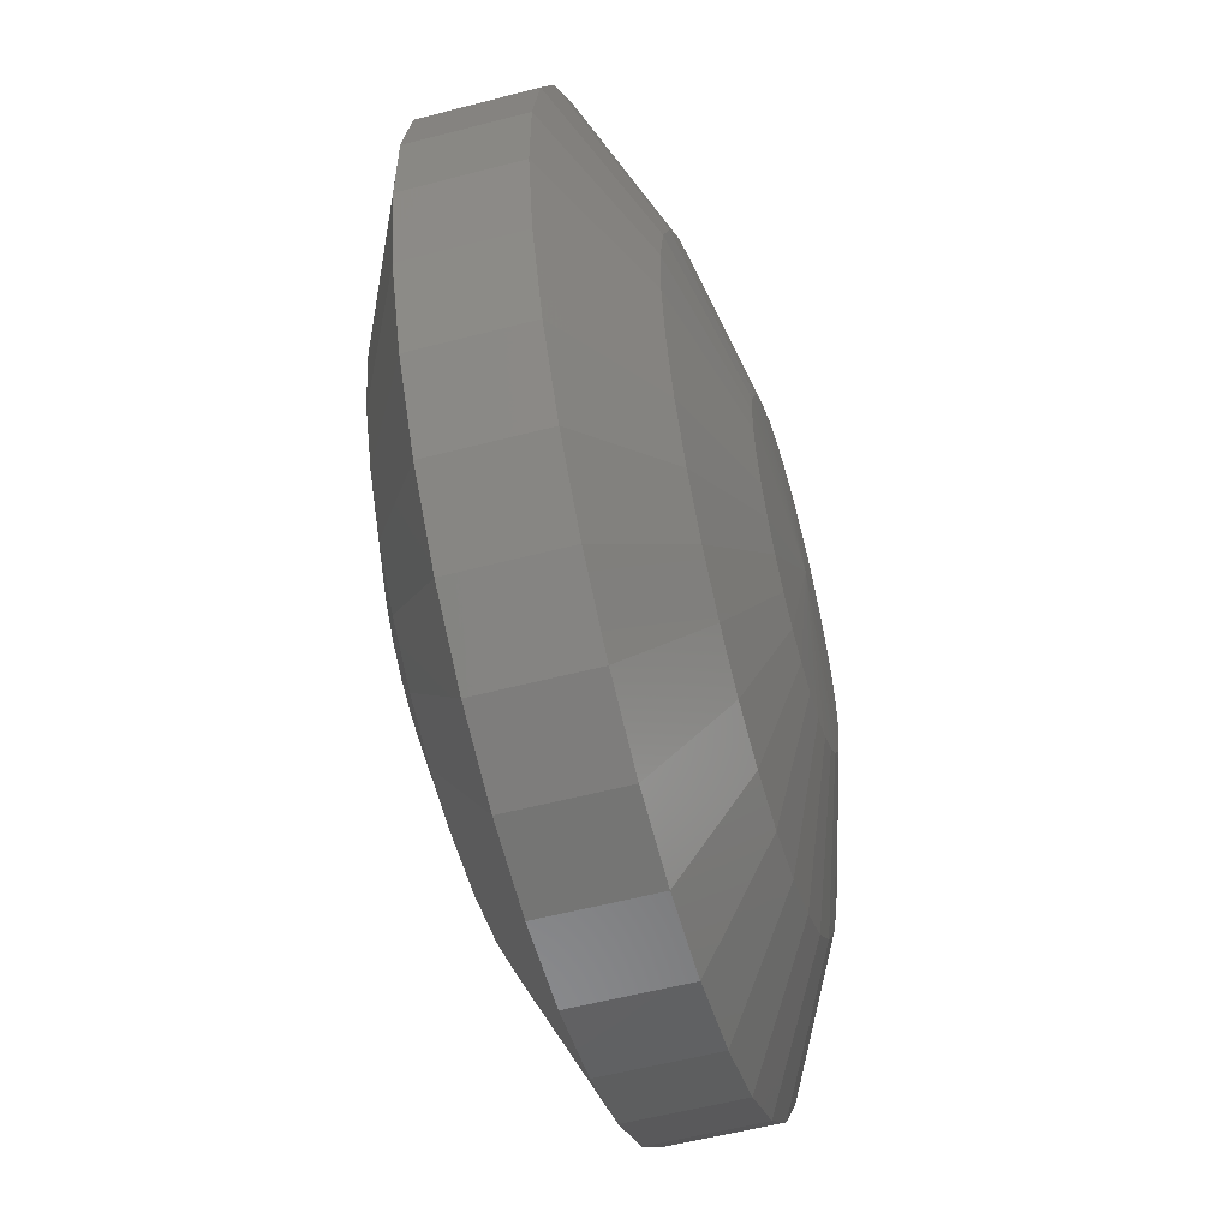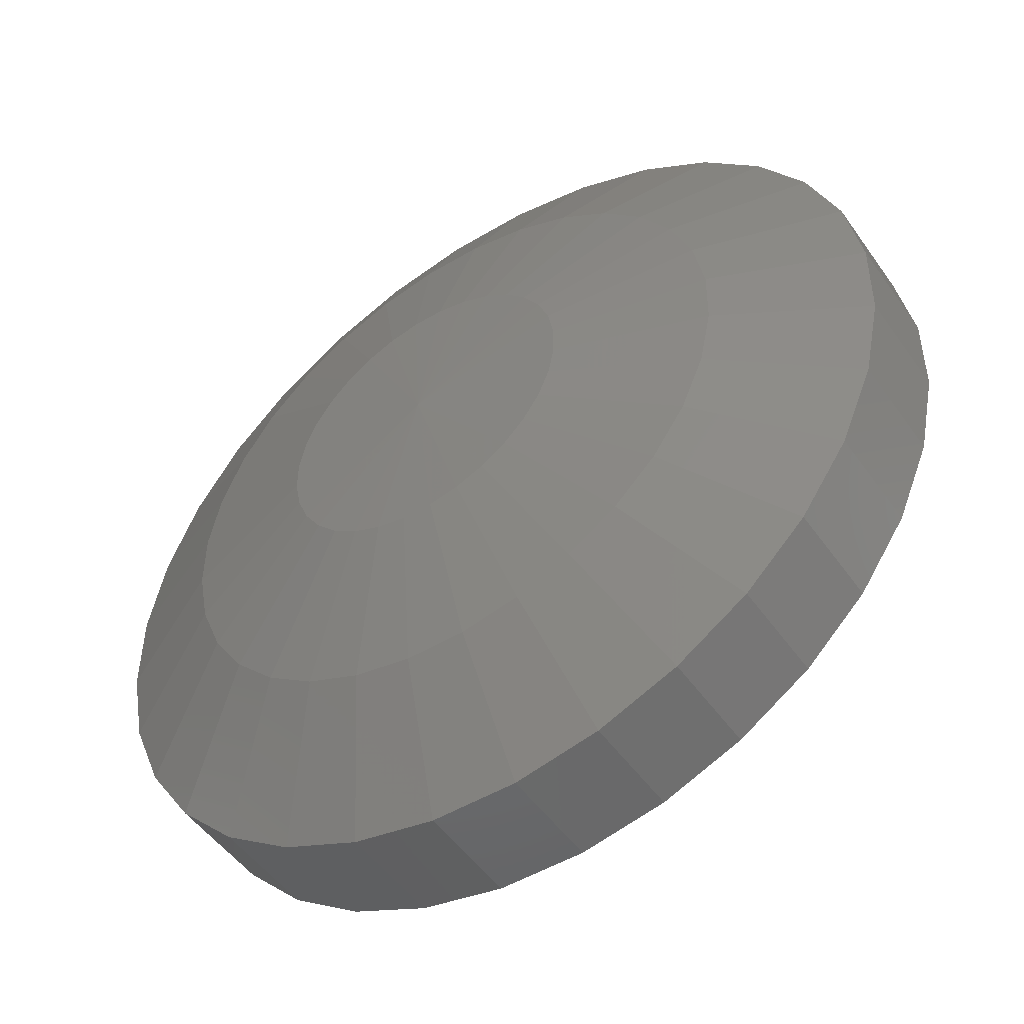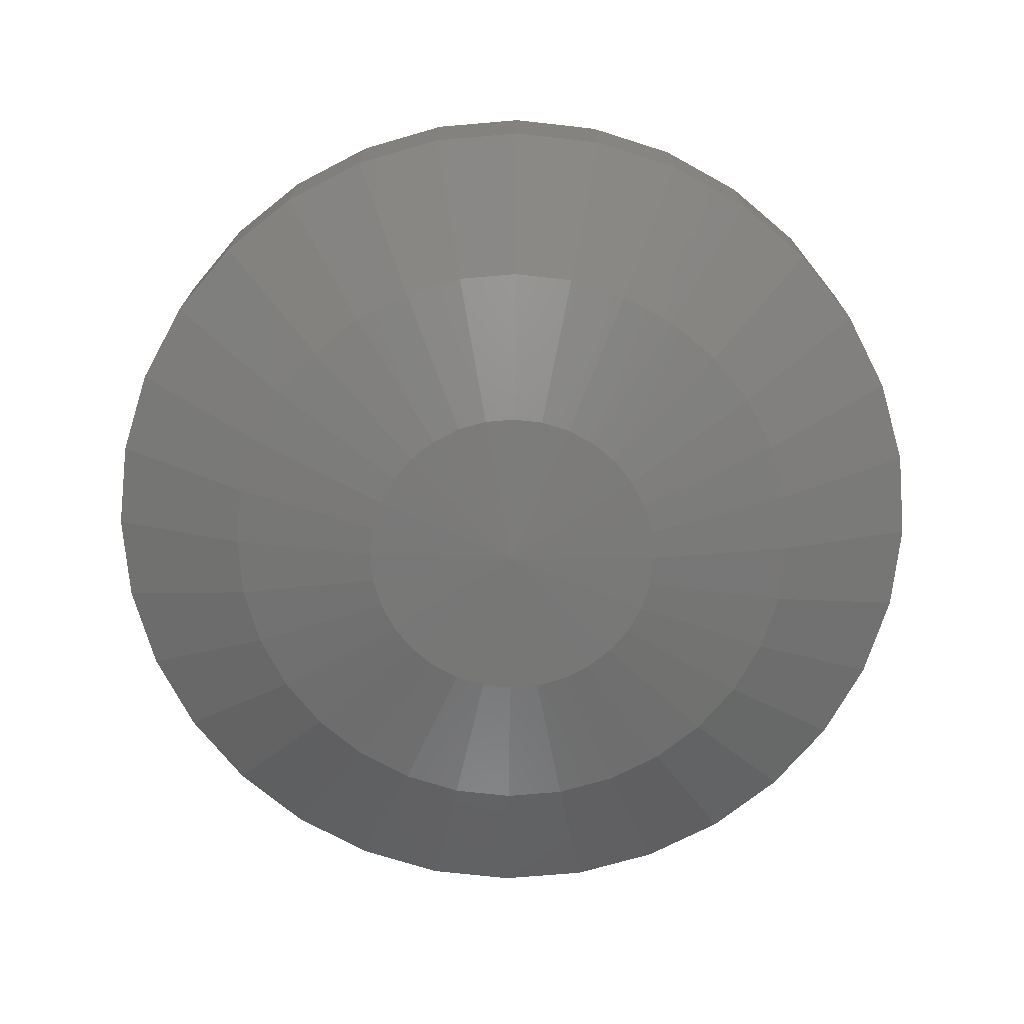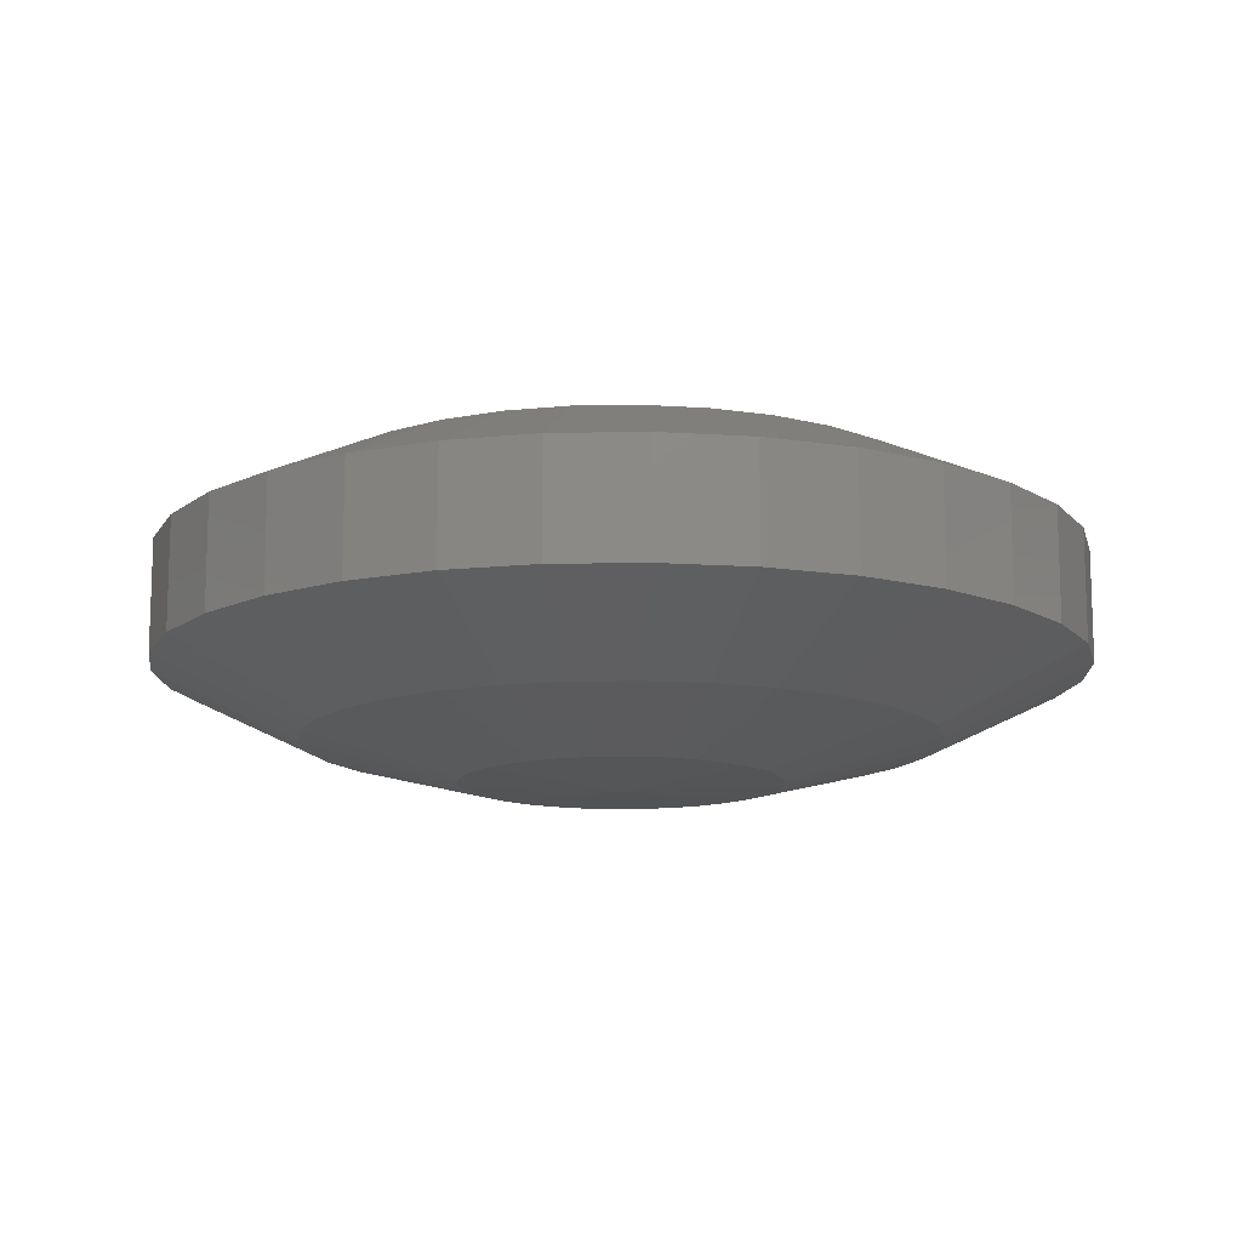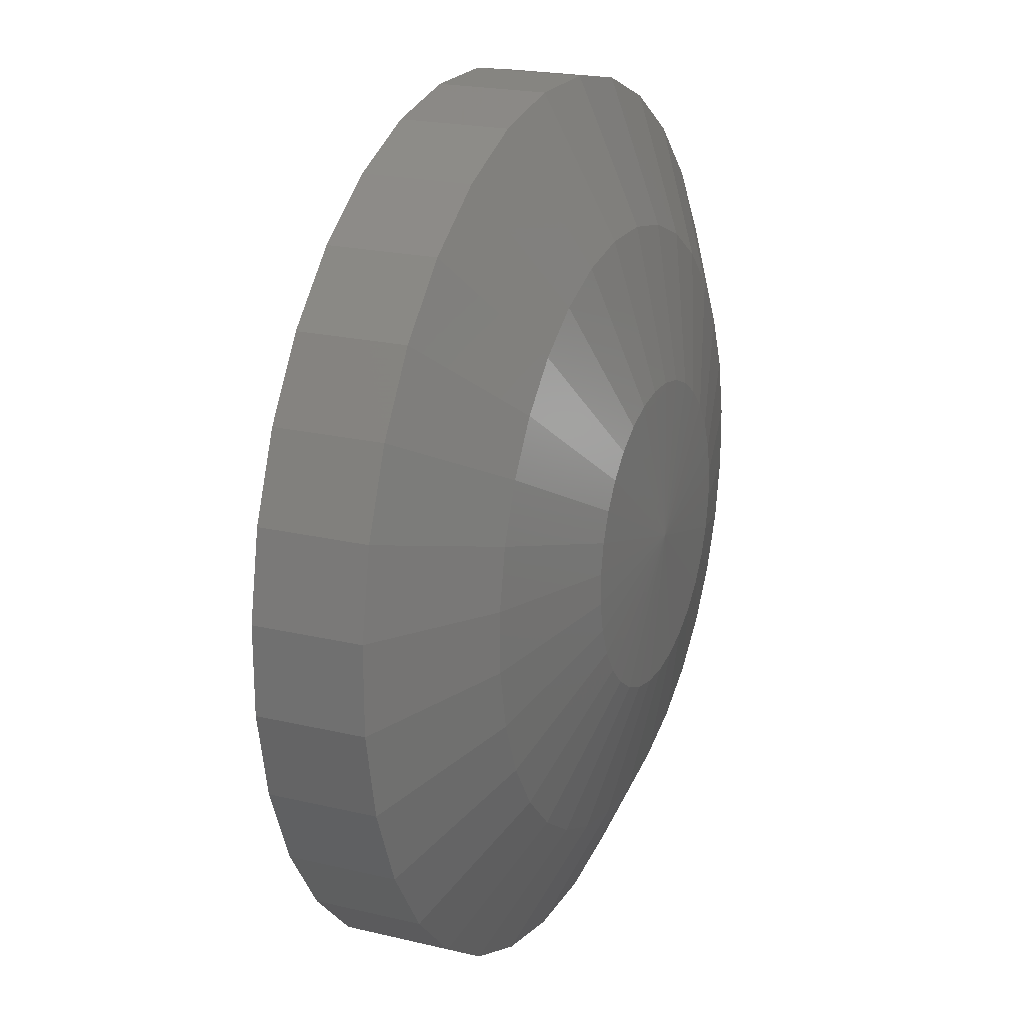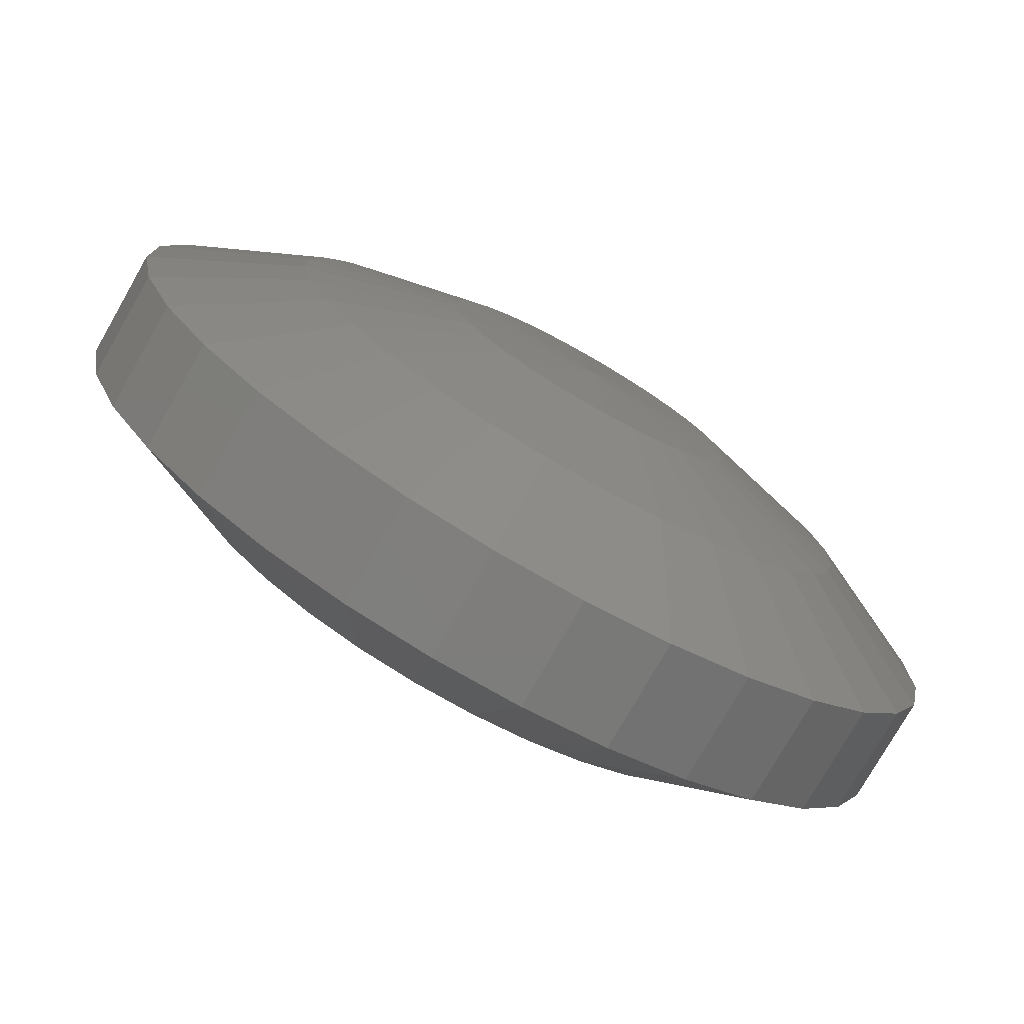
<metadata>
{"format":"stl","ext":"stl","renderer":"f3d","projection":"perspective","resolution":1024,"background":"white","views":[{"elev":-56.1,"azim":-74.7,"up":"+Y"},{"elev":-49.9,"azim":33.8,"up":"+Y"},{"elev":-72.2,"azim":-29.4,"up":"+Z"},{"elev":-12.8,"azim":-88.1,"up":"+Z"},{"elev":20.6,"azim":113.5,"up":"+Y"},{"elev":-76.8,"azim":-29.7,"up":"+Y"}]}
</metadata>
<code>
# stl→obj: 194 verts, 384 faces
v 1.907e-16 4.381e-16 0.1396
v 0.06253 0.1145 0.133
v 0.039 0.1245 0.133
v 0.01397 0.1297 0.133
v -0.0116 0.1299 0.133
v -0.03672 0.1252 0.133
v -0.06043 0.1156 0.133
v -0.08182 0.1016 0.133
v -0.1001 0.08366 0.133
v -0.1145 0.06253 0.133
v -0.1245 0.039 0.133
v -0.1297 0.01397 0.133
v -0.1299 -0.0116 0.133
v -0.1252 -0.03672 0.133
v -0.1156 -0.06043 0.133
v -0.1016 -0.08182 0.133
v -0.08366 -0.1001 0.133
v -0.06253 -0.1145 0.133
v 0.1798 0.3291 0.0449
v 0.1121 0.3578 0.0449
v 0.1232 0.2256 0.101
v 0.07686 0.2453 0.101
v -0.2405 -0.2877 0.0449
v -0.1798 -0.3291 0.0449
v -0.1649 -0.1972 0.101
v -0.1232 -0.2256 0.101
v -0.292 -0.2352 0.0449
v -0.2002 -0.1613 0.101
v -0.3323 -0.1737 0.0449
v -0.2278 -0.1191 0.101
v -0.3598 -0.1056 0.0449
v -0.2467 -0.07237 0.101
v -0.3735 -0.03335 0.0449
v -0.256 -0.02286 0.101
v -0.3728 0.04016 0.0449
v -0.2556 0.02753 0.101
v -0.3578 0.1121 0.0449
v -0.2453 0.07686 0.101
v -0.3291 0.1798 0.0449
v -0.2256 0.1232 0.101
v -0.2877 0.2405 0.0449
v -0.1972 0.1649 0.101
v -0.2352 0.292 0.0449
v -0.1613 0.2002 0.101
v -0.1737 0.3323 0.0449
v -0.1191 0.2278 0.101
v -0.1056 0.3598 0.0449
v -0.07237 0.2467 0.101
v -0.03335 0.3735 0.0449
v -0.02286 0.256 0.101
v 0.04016 0.3728 0.0449
v 0.02753 0.2556 0.101
v 0.1798 0.3291 -0.04589
v 0.1121 0.3578 -0.04589
v 0.04016 0.3728 -0.04589
v -0.03335 0.3735 -0.04589
v -0.1056 0.3598 -0.04589
v -0.1737 0.3323 -0.04589
v -0.2352 0.292 -0.04589
v -0.2877 0.2405 -0.04589
v -0.3291 0.1798 -0.04589
v -0.3578 0.1121 -0.04589
v -0.3728 0.04016 -0.04589
v -0.3735 -0.03335 -0.04589
v -0.3598 -0.1056 -0.04589
v -0.3323 -0.1737 -0.04589
v -0.292 -0.2352 -0.04589
v -0.2405 -0.2877 -0.04589
v -0.1798 -0.3291 -0.04589
v 6.653e-18 -2.565e-16 -0.1406
v -0.06253 -0.1145 -0.134
v -0.08366 -0.1001 -0.134
v -0.1016 -0.08182 -0.134
v -0.1156 -0.06043 -0.134
v -0.1252 -0.03672 -0.134
v -0.1299 -0.0116 -0.134
v -0.1297 0.01397 -0.134
v -0.1245 0.039 -0.134
v -0.1145 0.06253 -0.134
v -0.1001 0.08366 -0.134
v -0.08182 0.1016 -0.134
v -0.06043 0.1156 -0.134
v -0.03672 0.1252 -0.134
v -0.0116 0.1299 -0.134
v 0.01397 0.1297 -0.134
v 0.039 0.1245 -0.134
v 0.06253 0.1145 -0.134
v 0.1232 0.2256 -0.102
v 0.07686 0.2453 -0.102
v -0.1649 -0.1972 -0.102
v -0.1232 -0.2256 -0.102
v -0.2002 -0.1613 -0.102
v -0.2278 -0.1191 -0.102
v -0.2467 -0.07237 -0.102
v -0.256 -0.02286 -0.102
v -0.2556 0.02753 -0.102
v -0.2453 0.07686 -0.102
v -0.2256 0.1232 -0.102
v -0.1972 0.1649 -0.102
v -0.1613 0.2002 -0.102
v -0.1191 0.2278 -0.102
v -0.07237 0.2467 -0.102
v -0.02286 0.256 -0.102
v 0.02753 0.2556 -0.102
v -0.039 -0.1245 0.133
v -0.01397 -0.1297 0.133
v 0.0116 -0.1299 0.133
v 0.03672 -0.1252 0.133
v 0.06043 -0.1156 0.133
v 0.08182 -0.1016 0.133
v 0.1001 -0.08366 0.133
v 0.1145 -0.06253 0.133
v 0.1245 -0.039 0.133
v 0.1297 -0.01397 0.133
v 0.1299 0.0116 0.133
v 0.1252 0.03672 0.133
v 0.1156 0.06043 0.133
v 0.1016 0.08182 0.133
v 0.08366 0.1001 0.133
v -0.1121 -0.3578 0.0449
v -0.07686 -0.2453 0.101
v 0.2405 0.2877 0.0449
v 0.1649 0.1972 0.101
v 0.292 0.2352 0.0449
v 0.2002 0.1613 0.101
v 0.3323 0.1737 0.0449
v 0.2278 0.1191 0.101
v 0.3598 0.1056 0.0449
v 0.2467 0.07237 0.101
v 0.3735 0.03335 0.0449
v 0.256 0.02286 0.101
v 0.3728 -0.04016 0.0449
v 0.2556 -0.02753 0.101
v 0.3578 -0.1121 0.0449
v 0.2453 -0.07686 0.101
v 0.3291 -0.1798 0.0449
v 0.2256 -0.1232 0.101
v 0.2877 -0.2405 0.0449
v 0.1972 -0.1649 0.101
v 0.2352 -0.292 0.0449
v 0.1613 -0.2002 0.101
v 0.1737 -0.3323 0.0449
v 0.1191 -0.2278 0.101
v 0.1056 -0.3598 0.0449
v 0.07237 -0.2467 0.101
v 0.03335 -0.3735 0.0449
v 0.02286 -0.256 0.101
v -0.04016 -0.3728 0.0449
v -0.02753 -0.2556 0.101
v -0.1121 -0.3578 -0.04589
v -0.04016 -0.3728 -0.04589
v 0.03335 -0.3735 -0.04589
v 0.1056 -0.3598 -0.04589
v 0.1737 -0.3323 -0.04589
v 0.2352 -0.292 -0.04589
v 0.2877 -0.2405 -0.04589
v 0.3291 -0.1798 -0.04589
v 0.3578 -0.1121 -0.04589
v 0.3728 -0.04016 -0.04589
v 0.3735 0.03335 -0.04589
v 0.3598 0.1056 -0.04589
v 0.3323 0.1737 -0.04589
v 0.292 0.2352 -0.04589
v 0.2405 0.2877 -0.04589
v 0.08366 0.1001 -0.134
v 0.1016 0.08182 -0.134
v 0.1156 0.06043 -0.134
v 0.1252 0.03672 -0.134
v 0.1299 0.0116 -0.134
v 0.1297 -0.01397 -0.134
v 0.1245 -0.039 -0.134
v 0.1145 -0.06253 -0.134
v 0.1001 -0.08366 -0.134
v 0.08182 -0.1016 -0.134
v 0.06043 -0.1156 -0.134
v 0.03672 -0.1252 -0.134
v 0.0116 -0.1299 -0.134
v -0.01397 -0.1297 -0.134
v -0.039 -0.1245 -0.134
v -0.07686 -0.2453 -0.102
v 0.1649 0.1972 -0.102
v 0.2002 0.1613 -0.102
v 0.2278 0.1191 -0.102
v 0.2467 0.07237 -0.102
v 0.256 0.02286 -0.102
v 0.2556 -0.02753 -0.102
v 0.2453 -0.07686 -0.102
v 0.2256 -0.1232 -0.102
v 0.1972 -0.1649 -0.102
v 0.1613 -0.2002 -0.102
v 0.1191 -0.2278 -0.102
v 0.07237 -0.2467 -0.102
v 0.02286 -0.256 -0.102
v -0.02753 -0.2556 -0.102
f 1 2 3
f 1 3 4
f 1 4 5
f 1 5 6
f 1 6 7
f 1 7 8
f 1 8 9
f 1 9 10
f 1 10 11
f 1 11 12
f 1 12 13
f 1 13 14
f 1 14 15
f 1 15 16
f 1 16 17
f 1 17 18
f 19 20 21
f 21 20 22
f 21 22 2
f 2 22 3
f 23 24 25
f 25 24 26
f 25 26 17
f 17 26 18
f 27 23 28
f 28 23 25
f 28 25 16
f 16 25 17
f 29 27 30
f 30 27 28
f 30 28 15
f 15 28 16
f 31 29 32
f 32 29 30
f 32 30 14
f 14 30 15
f 33 31 34
f 34 31 32
f 34 32 13
f 13 32 14
f 35 33 36
f 36 33 34
f 36 34 12
f 12 34 13
f 37 35 38
f 38 35 36
f 38 36 11
f 11 36 12
f 39 37 40
f 40 37 38
f 40 38 10
f 10 38 11
f 41 39 42
f 42 39 40
f 42 40 9
f 9 40 10
f 43 41 44
f 44 41 42
f 44 42 8
f 8 42 9
f 45 43 46
f 46 43 44
f 46 44 7
f 7 44 8
f 47 45 48
f 48 45 46
f 48 46 6
f 6 46 7
f 49 47 50
f 50 47 48
f 50 48 5
f 5 48 6
f 51 49 52
f 52 49 50
f 52 50 4
f 4 50 5
f 20 51 22
f 22 51 52
f 22 52 3
f 3 52 4
f 19 53 20
f 20 53 54
f 20 54 51
f 51 54 55
f 51 55 49
f 49 55 56
f 49 56 47
f 47 56 57
f 47 57 45
f 45 57 58
f 45 58 43
f 43 58 59
f 43 59 41
f 41 59 60
f 41 60 39
f 39 60 61
f 39 61 37
f 37 61 62
f 37 62 35
f 35 62 63
f 35 63 33
f 33 63 64
f 33 64 31
f 31 64 65
f 31 65 29
f 29 65 66
f 29 66 27
f 27 66 67
f 27 67 23
f 23 67 68
f 23 68 24
f 24 68 69
f 70 71 72
f 70 72 73
f 70 73 74
f 70 74 75
f 70 75 76
f 70 76 77
f 70 77 78
f 70 78 79
f 70 79 80
f 70 80 81
f 70 81 82
f 70 82 83
f 70 83 84
f 70 84 85
f 70 85 86
f 70 86 87
f 87 86 88
f 88 86 89
f 88 89 53
f 53 89 54
f 72 71 90
f 90 71 91
f 90 91 68
f 68 91 69
f 73 72 92
f 92 72 90
f 92 90 67
f 67 90 68
f 74 73 93
f 93 73 92
f 93 92 66
f 66 92 67
f 75 74 94
f 94 74 93
f 94 93 65
f 65 93 66
f 76 75 95
f 95 75 94
f 95 94 64
f 64 94 65
f 77 76 96
f 96 76 95
f 96 95 63
f 63 95 64
f 78 77 97
f 97 77 96
f 97 96 62
f 62 96 63
f 79 78 98
f 98 78 97
f 98 97 61
f 61 97 62
f 80 79 99
f 99 79 98
f 99 98 60
f 60 98 61
f 81 80 100
f 100 80 99
f 100 99 59
f 59 99 60
f 82 81 101
f 101 81 100
f 101 100 58
f 58 100 59
f 83 82 102
f 102 82 101
f 102 101 57
f 57 101 58
f 84 83 103
f 103 83 102
f 103 102 56
f 56 102 57
f 85 84 104
f 104 84 103
f 104 103 55
f 55 103 56
f 86 85 89
f 89 85 104
f 89 104 54
f 54 104 55
f 1 18 105
f 1 105 106
f 1 106 107
f 1 107 108
f 1 108 109
f 1 109 110
f 1 110 111
f 1 111 112
f 1 112 113
f 1 113 114
f 1 114 115
f 1 115 116
f 1 116 117
f 1 117 118
f 1 118 119
f 1 119 2
f 24 120 26
f 26 120 121
f 26 121 18
f 18 121 105
f 122 19 123
f 123 19 21
f 123 21 119
f 119 21 2
f 124 122 125
f 125 122 123
f 125 123 118
f 118 123 119
f 126 124 127
f 127 124 125
f 127 125 117
f 117 125 118
f 128 126 129
f 129 126 127
f 129 127 116
f 116 127 117
f 130 128 131
f 131 128 129
f 131 129 115
f 115 129 116
f 132 130 133
f 133 130 131
f 133 131 114
f 114 131 115
f 134 132 135
f 135 132 133
f 135 133 113
f 113 133 114
f 136 134 137
f 137 134 135
f 137 135 112
f 112 135 113
f 138 136 139
f 139 136 137
f 139 137 111
f 111 137 112
f 140 138 141
f 141 138 139
f 141 139 110
f 110 139 111
f 142 140 143
f 143 140 141
f 143 141 109
f 109 141 110
f 144 142 145
f 145 142 143
f 145 143 108
f 108 143 109
f 146 144 147
f 147 144 145
f 147 145 107
f 107 145 108
f 148 146 149
f 149 146 147
f 149 147 106
f 106 147 107
f 120 148 121
f 121 148 149
f 121 149 105
f 105 149 106
f 24 69 120
f 120 69 150
f 120 150 148
f 148 150 151
f 148 151 146
f 146 151 152
f 146 152 144
f 144 152 153
f 144 153 142
f 142 153 154
f 142 154 140
f 140 154 155
f 140 155 138
f 138 155 156
f 138 156 136
f 136 156 157
f 136 157 134
f 134 157 158
f 134 158 132
f 132 158 159
f 132 159 130
f 130 159 160
f 130 160 128
f 128 160 161
f 128 161 126
f 126 161 162
f 126 162 124
f 124 162 163
f 124 163 122
f 122 163 164
f 122 164 19
f 19 164 53
f 70 87 165
f 70 165 166
f 70 166 167
f 70 167 168
f 70 168 169
f 70 169 170
f 70 170 171
f 70 171 172
f 70 172 173
f 70 173 174
f 70 174 175
f 70 175 176
f 70 176 177
f 70 177 178
f 70 178 179
f 70 179 71
f 71 179 91
f 91 179 180
f 91 180 69
f 69 180 150
f 165 87 181
f 181 87 88
f 181 88 164
f 164 88 53
f 166 165 182
f 182 165 181
f 182 181 163
f 163 181 164
f 167 166 183
f 183 166 182
f 183 182 162
f 162 182 163
f 168 167 184
f 184 167 183
f 184 183 161
f 161 183 162
f 169 168 185
f 185 168 184
f 185 184 160
f 160 184 161
f 170 169 186
f 186 169 185
f 186 185 159
f 159 185 160
f 171 170 187
f 187 170 186
f 187 186 158
f 158 186 159
f 172 171 188
f 188 171 187
f 188 187 157
f 157 187 158
f 173 172 189
f 189 172 188
f 189 188 156
f 156 188 157
f 174 173 190
f 190 173 189
f 190 189 155
f 155 189 156
f 175 174 191
f 191 174 190
f 191 190 154
f 154 190 155
f 176 175 192
f 192 175 191
f 192 191 153
f 153 191 154
f 177 176 193
f 193 176 192
f 193 192 152
f 152 192 153
f 178 177 194
f 194 177 193
f 194 193 151
f 151 193 152
f 179 178 180
f 180 178 194
f 180 194 150
f 150 194 151

</code>
